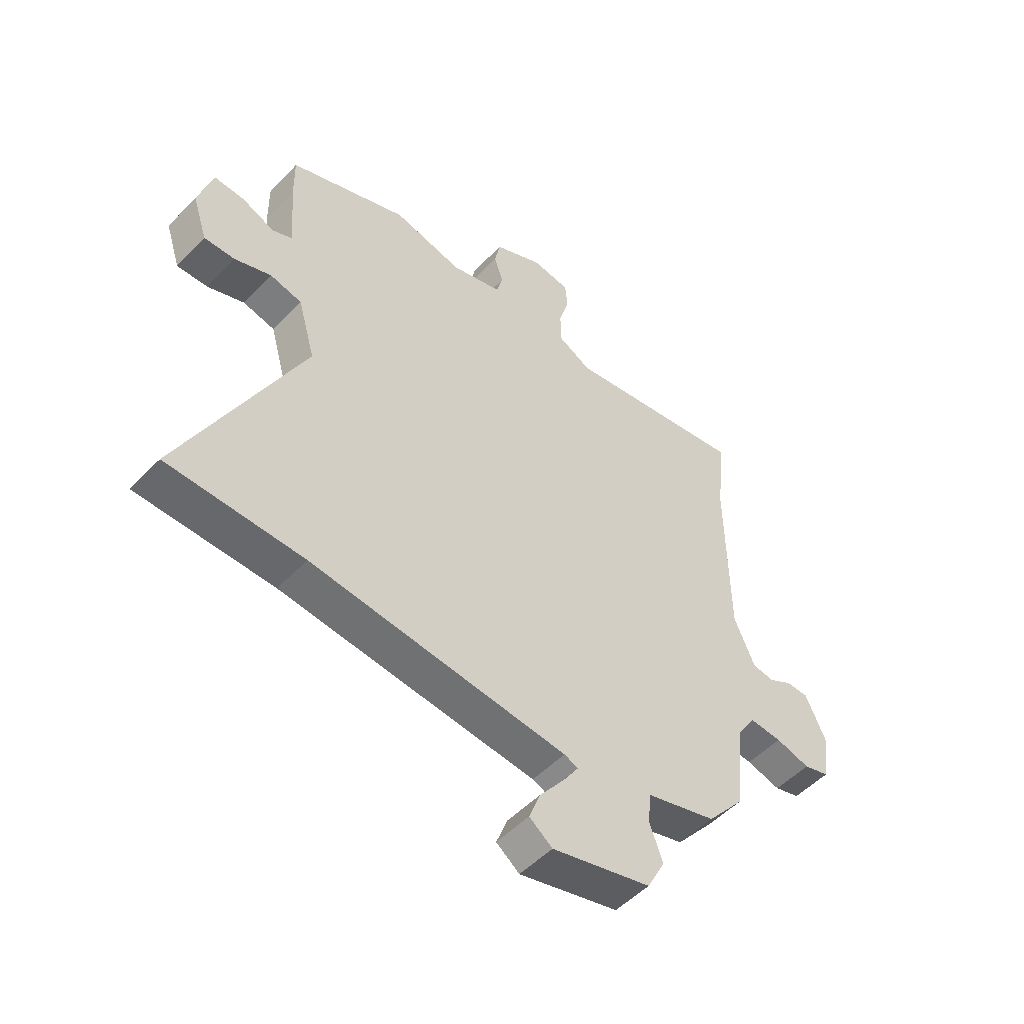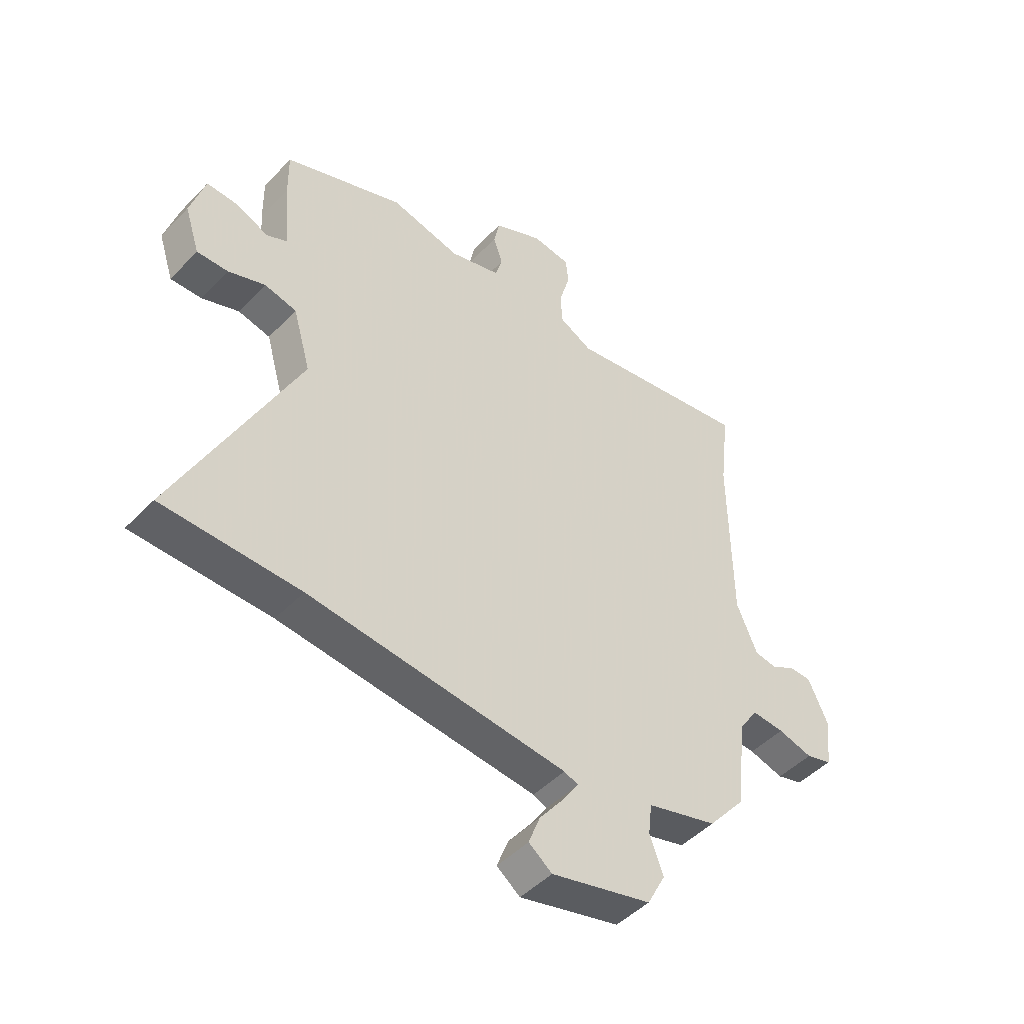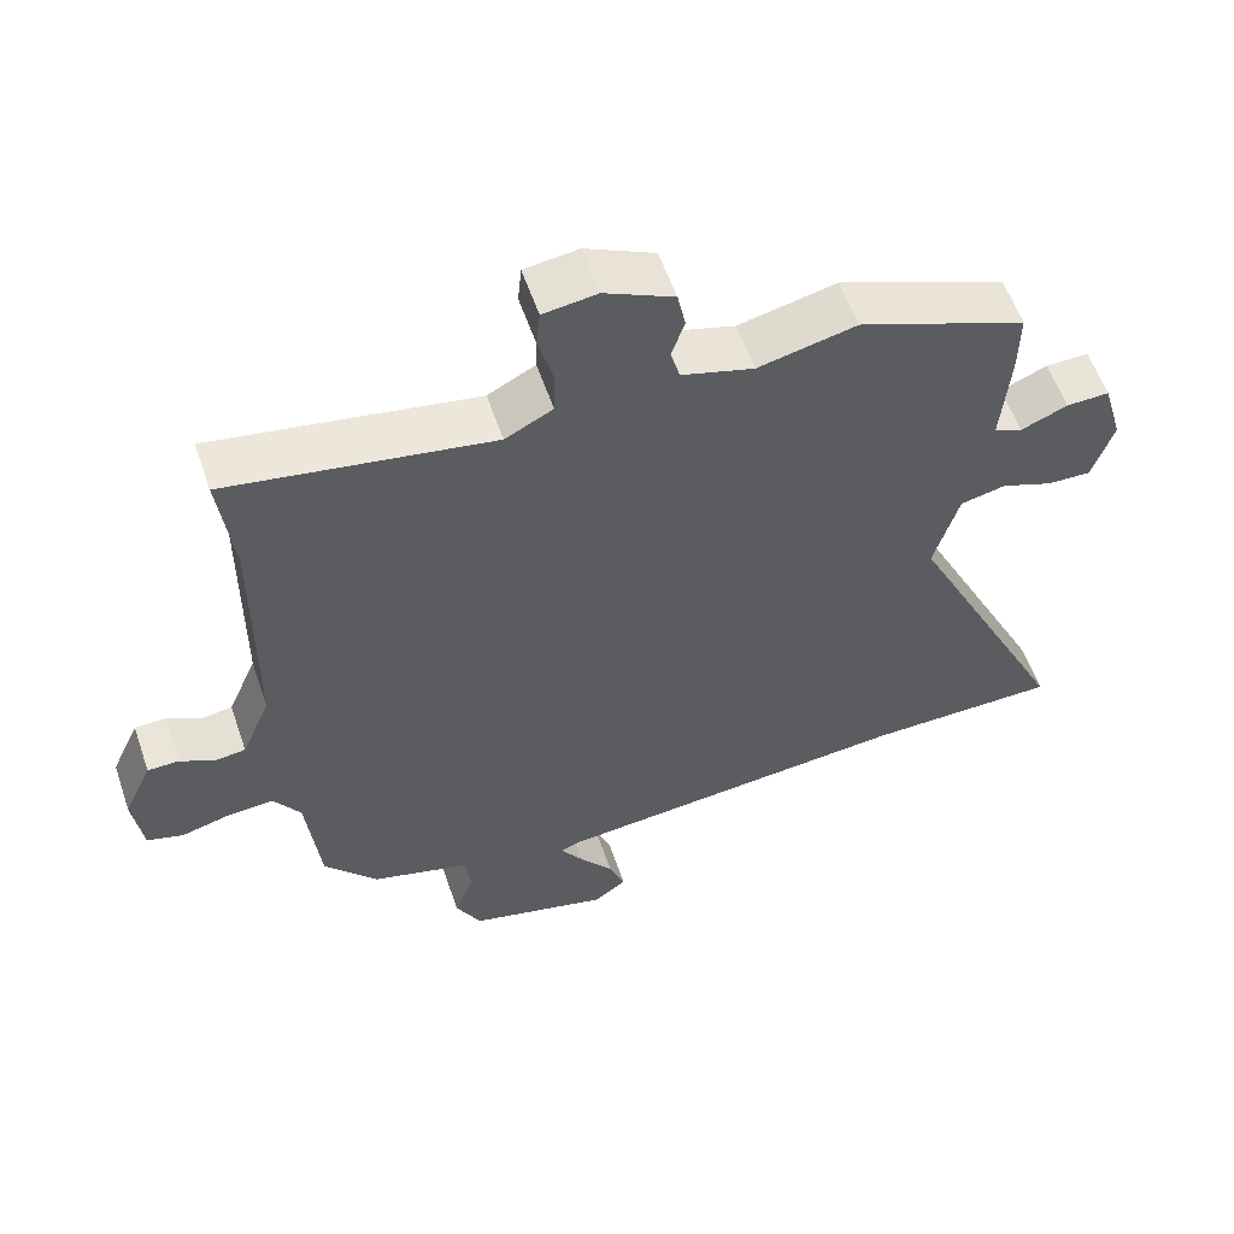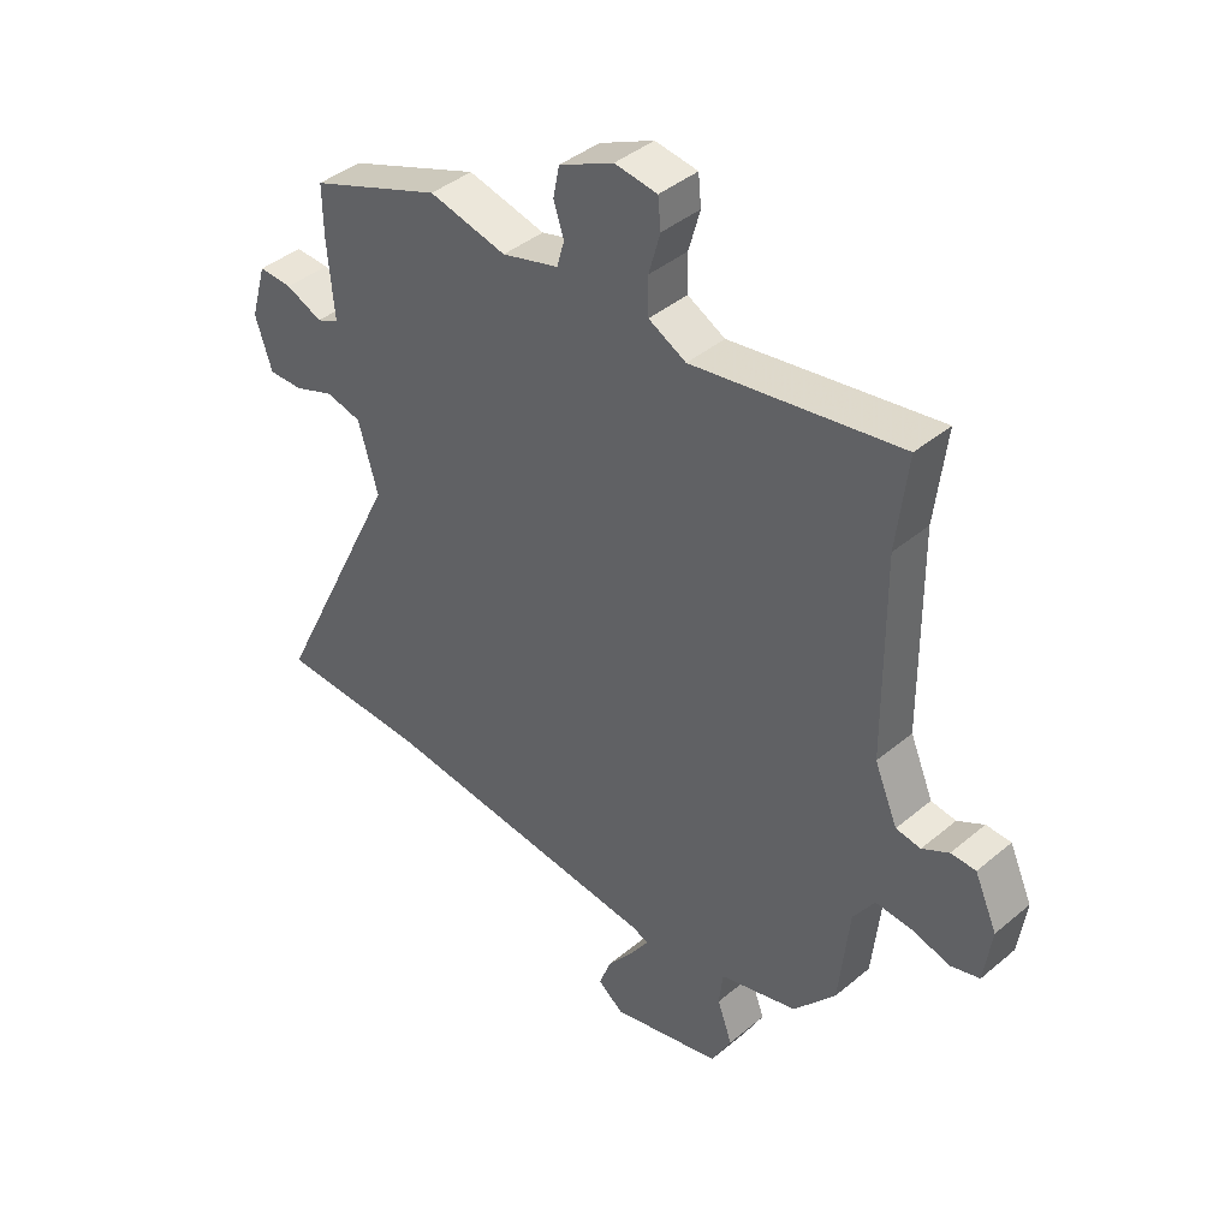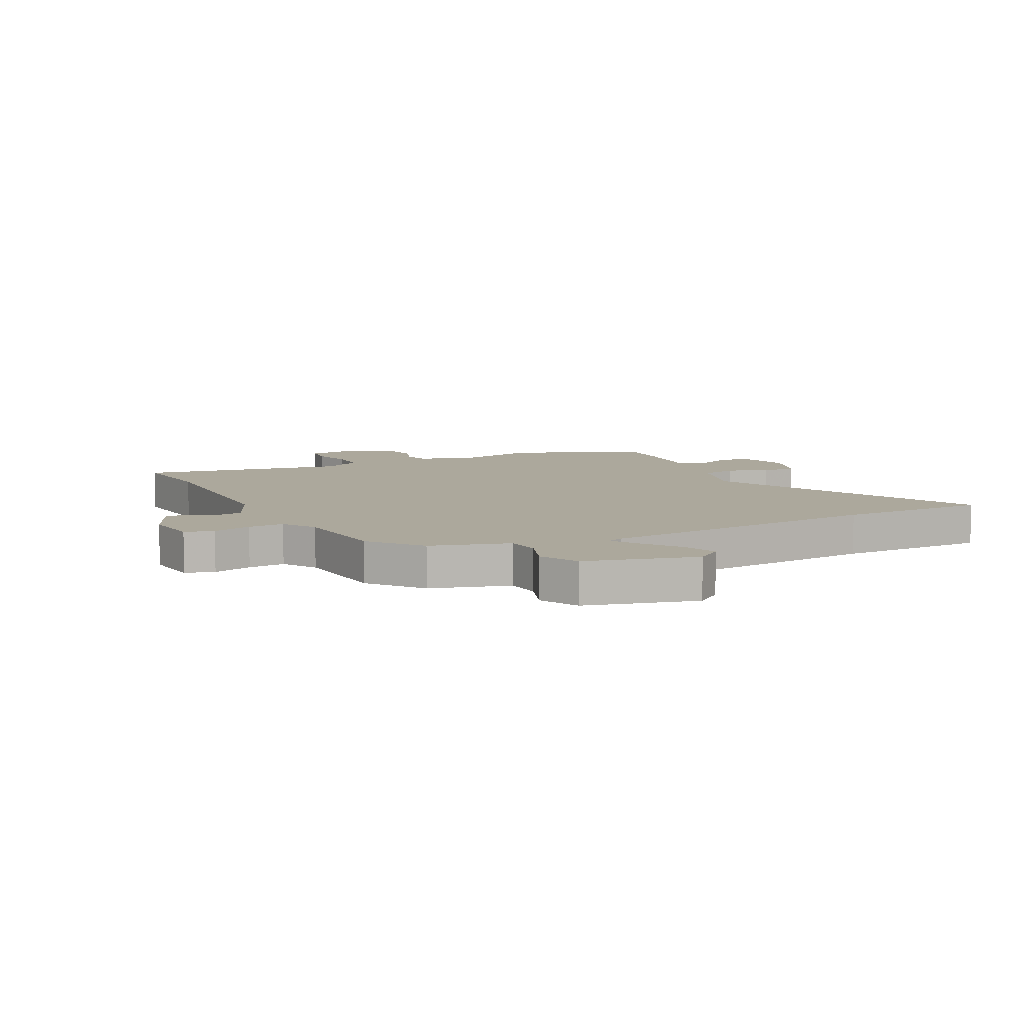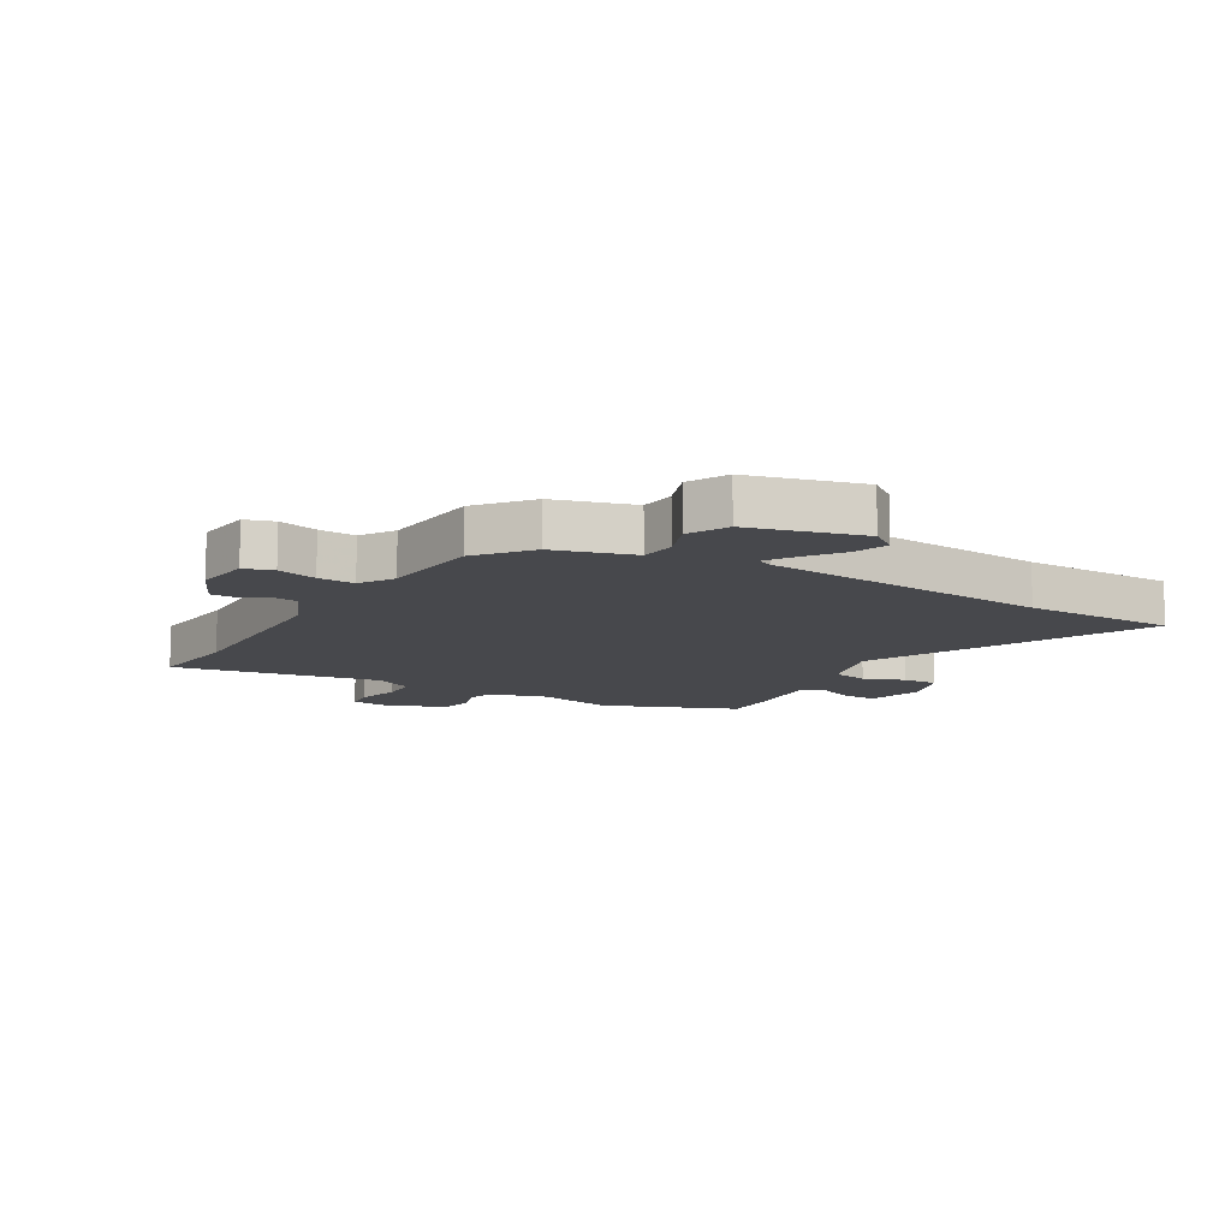
<metadata>
{"format":"obj","ext":"obj","renderer":"f3d","projection":"perspective","resolution":1024,"background":"white","views":[{"elev":-51.9,"azim":-42.2,"up":"+Z"},{"elev":-47.8,"azim":-41.2,"up":"+Z"},{"elev":57.7,"azim":161.1,"up":"+Z"},{"elev":41.6,"azim":44.8,"up":"+Z"},{"elev":8.5,"azim":153.7,"up":"+Y"},{"elev":-11.6,"azim":150.0,"up":"+Y"}]}
</metadata>
<code>
v -0.429 0.07 -0.501
v -0.692 0.07 -0.497
v -0.461 0.07 -0.02
v -0.495 0.07 0.1
v -0.557 0.07 0.114
v -0.628 0.07 0.087
v -0.688 0.07 0.085
v -0.717 0.07 0.174
v -0.689 0.07 0.27
v -0.63 0.07 0.268
v -0.566 0.07 0.241
v -0.527 0.07 0.259
v -0.538 0.07 0.395
v -0.539 0.07 0.485
v -0.308 0.07 0.576
v -0.173 0.07 0.545
v -0.074 0.07 0.574
v -0.061 0.07 0.62
v -0.079 0.07 0.674
v -0.068 0.07 0.728
v 0.027 0.07 0.774
v 0.101 0.07 0.764
v 0.106 0.07 0.712
v 0.086 0.07 0.641
v 0.087 0.07 0.576
v 0.152 0.07 0.542
v 0.512 0.07 0.603
v 0.493 0.07 0.441
v 0.496 0.07 0.096
v 0.536 0.07 0.002
v 0.579 0.07 -0.004
v 0.625 0.07 0.022
v 0.668 0.07 0.021
v 0.707 0.07 -0.065
v 0.694 0.07 -0.161
v 0.644 0.07 -0.176
v 0.577 0.07 -0.158
v 0.514 0.07 -0.154
v 0.477 0.07 -0.211
v 0.459 0.07 -0.385
v 0.386 0.07 -0.473
v 0.25 0.07 -0.512
v 0.243 0.07 -0.573
v 0.269 0.07 -0.644
v 0.234 0.07 -0.711
v 0.041 0.07 -0.761
v -0.004 0.07 -0.727
v 0.018 0.07 -0.669
v 0.065 0.07 -0.607
v 0.096 0.07 -0.56
v 0.069 0.07 -0.549
v -0.429 0 -0.501
v -0.692 0 -0.497
v -0.461 0 -0.02
v -0.495 0 0.1
v -0.557 0 0.114
v -0.628 0 0.087
v -0.688 0 0.085
v -0.717 0 0.174
v -0.689 0 0.27
v -0.63 0 0.268
v -0.566 0 0.241
v -0.527 0 0.259
v -0.538 0 0.395
v -0.539 0 0.485
v -0.308 0 0.576
v -0.173 0 0.545
v -0.074 0 0.574
v -0.061 0 0.62
v -0.079 0 0.674
v -0.068 0 0.728
v 0.027 0 0.774
v 0.101 0 0.764
v 0.106 0 0.712
v 0.086 0 0.641
v 0.087 0 0.576
v 0.152 0 0.542
v 0.512 0 0.603
v 0.493 0 0.441
v 0.496 0 0.096
v 0.536 0 0.002
v 0.579 0 -0.004
v 0.625 0 0.022
v 0.668 0 0.021
v 0.707 0 -0.065
v 0.694 0 -0.161
v 0.644 0 -0.176
v 0.577 0 -0.158
v 0.514 0 -0.154
v 0.477 0 -0.211
v 0.459 0 -0.385
v 0.386 0 -0.473
v 0.25 0 -0.512
v 0.243 0 -0.573
v 0.269 0 -0.644
v 0.234 0 -0.711
v 0.041 0 -0.761
v -0.004 0 -0.727
v 0.018 0 -0.669
v 0.065 0 -0.607
v 0.096 0 -0.56
v 0.069 0 -0.549
f 47 48 49
f 46 47 49
f 45 46 49
f 44 45 49
f 43 44 49
f 42 43 49 50
f 39 40 41 42
f 42 50 51
f 39 42 51
f 38 39 51
f 35 36 37
f 34 35 37
f 33 34 37
f 32 33 37
f 31 32 37
f 30 31 37 38
f 38 51 1
f 30 38 1
f 29 30 1
f 26 27 28
f 22 23 24
f 21 22 24
f 20 21 24
f 19 20 24
f 18 19 24
f 17 18 24 25
f 16 17 25 26
f 14 15 16
f 13 14 16
f 12 13 16
f 9 10 11
f 8 9 11
f 7 8 11
f 6 7 11
f 5 6 11
f 4 5 11 12
f 26 28 29
f 16 26 29
f 12 16 29
f 4 12 29
f 3 4 29
f 1 2 3 29
f 100 99 98
f 100 98 97
f 100 97 96
f 100 96 95
f 100 95 94
f 101 100 94 93
f 93 92 91 90
f 102 101 93
f 102 93 90
f 102 90 89
f 88 87 86
f 88 86 85
f 88 85 84
f 88 84 83
f 88 83 82
f 89 88 82 81
f 52 102 89
f 52 89 81
f 52 81 80
f 79 78 77
f 75 74 73
f 75 73 72
f 75 72 71
f 75 71 70
f 75 70 69
f 76 75 69 68
f 77 76 68 67
f 67 66 65
f 67 65 64
f 67 64 63
f 62 61 60
f 62 60 59
f 62 59 58
f 62 58 57
f 62 57 56
f 63 62 56 55
f 80 79 77
f 80 77 67
f 80 67 63
f 80 63 55
f 80 55 54
f 80 54 53 52
f 1 52 53 2
f 2 53 54 3
f 3 54 55 4
f 4 55 56 5
f 5 56 57 6
f 6 57 58 7
f 7 58 59 8
f 8 59 60 9
f 9 60 61 10
f 10 61 62 11
f 11 62 63 12
f 12 63 64 13
f 13 64 65 14
f 14 65 66 15
f 15 66 67 16
f 16 67 68 17
f 17 68 69 18
f 18 69 70 19
f 19 70 71 20
f 20 71 72 21
f 21 72 73 22
f 22 73 74 23
f 23 74 75 24
f 24 75 76 25
f 25 76 77 26
f 26 77 78 27
f 27 78 79 28
f 28 79 80 29
f 29 80 81 30
f 30 81 82 31
f 31 82 83 32
f 32 83 84 33
f 33 84 85 34
f 34 85 86 35
f 35 86 87 36
f 36 87 88 37
f 37 88 89 38
f 38 89 90 39
f 39 90 91 40
f 40 91 92 41
f 41 92 93 42
f 42 93 94 43
f 43 94 95 44
f 44 95 96 45
f 45 96 97 46
f 46 97 98 47
f 47 98 99 48
f 48 99 100 49
f 49 100 101 50
f 50 101 102 51
f 51 102 52 1

</code>
